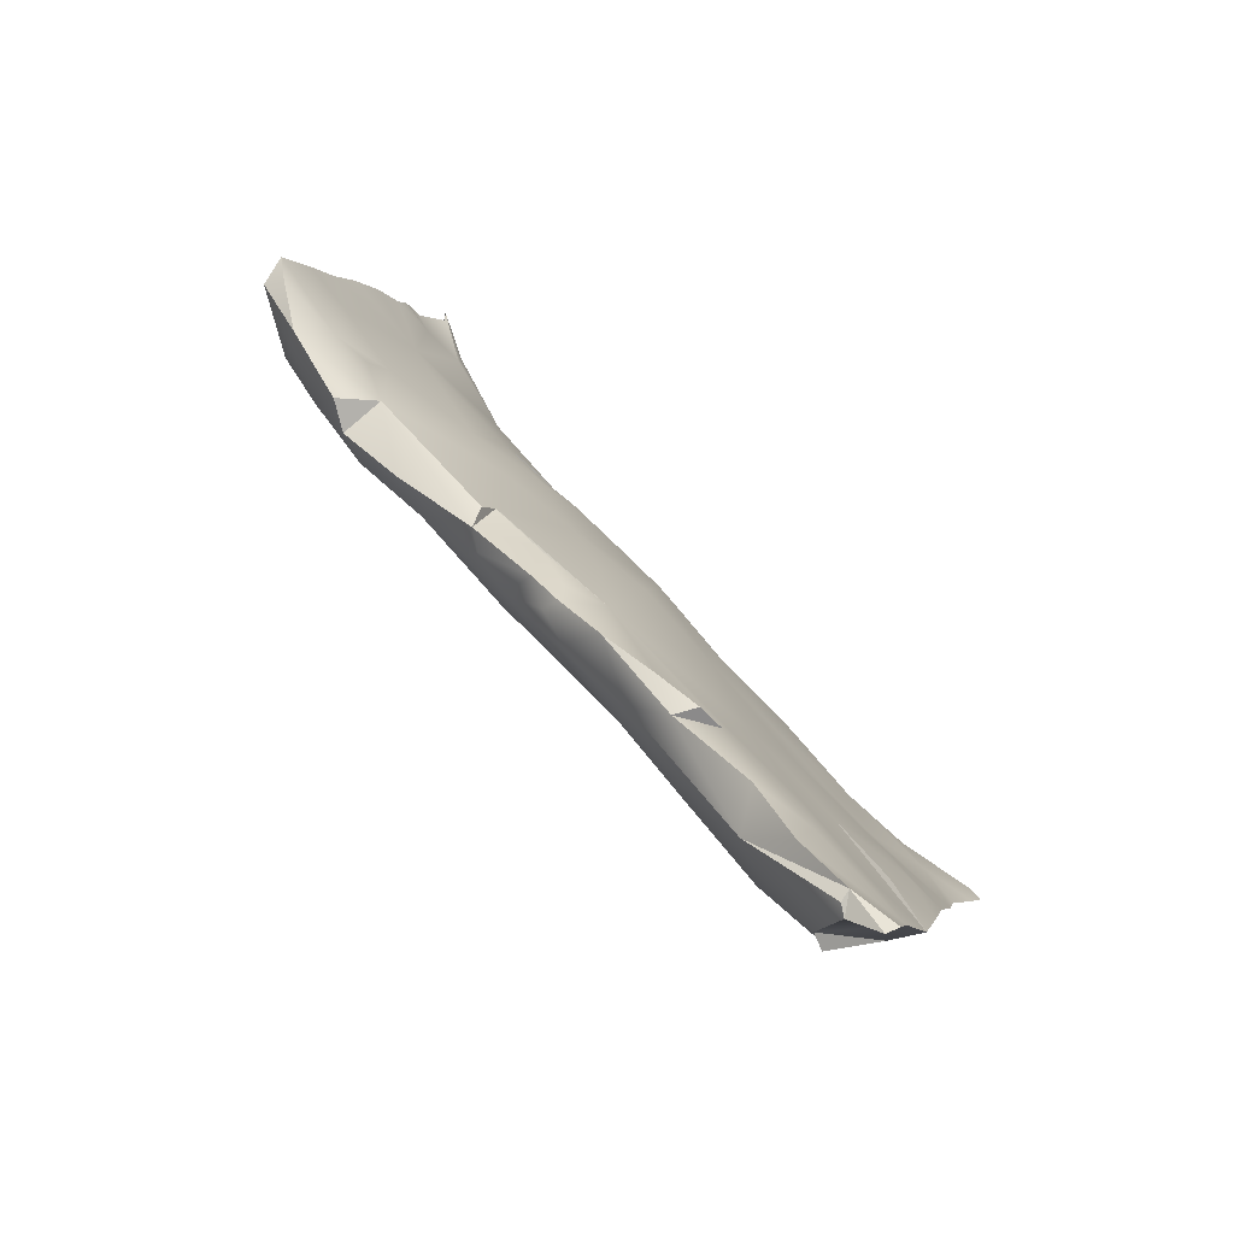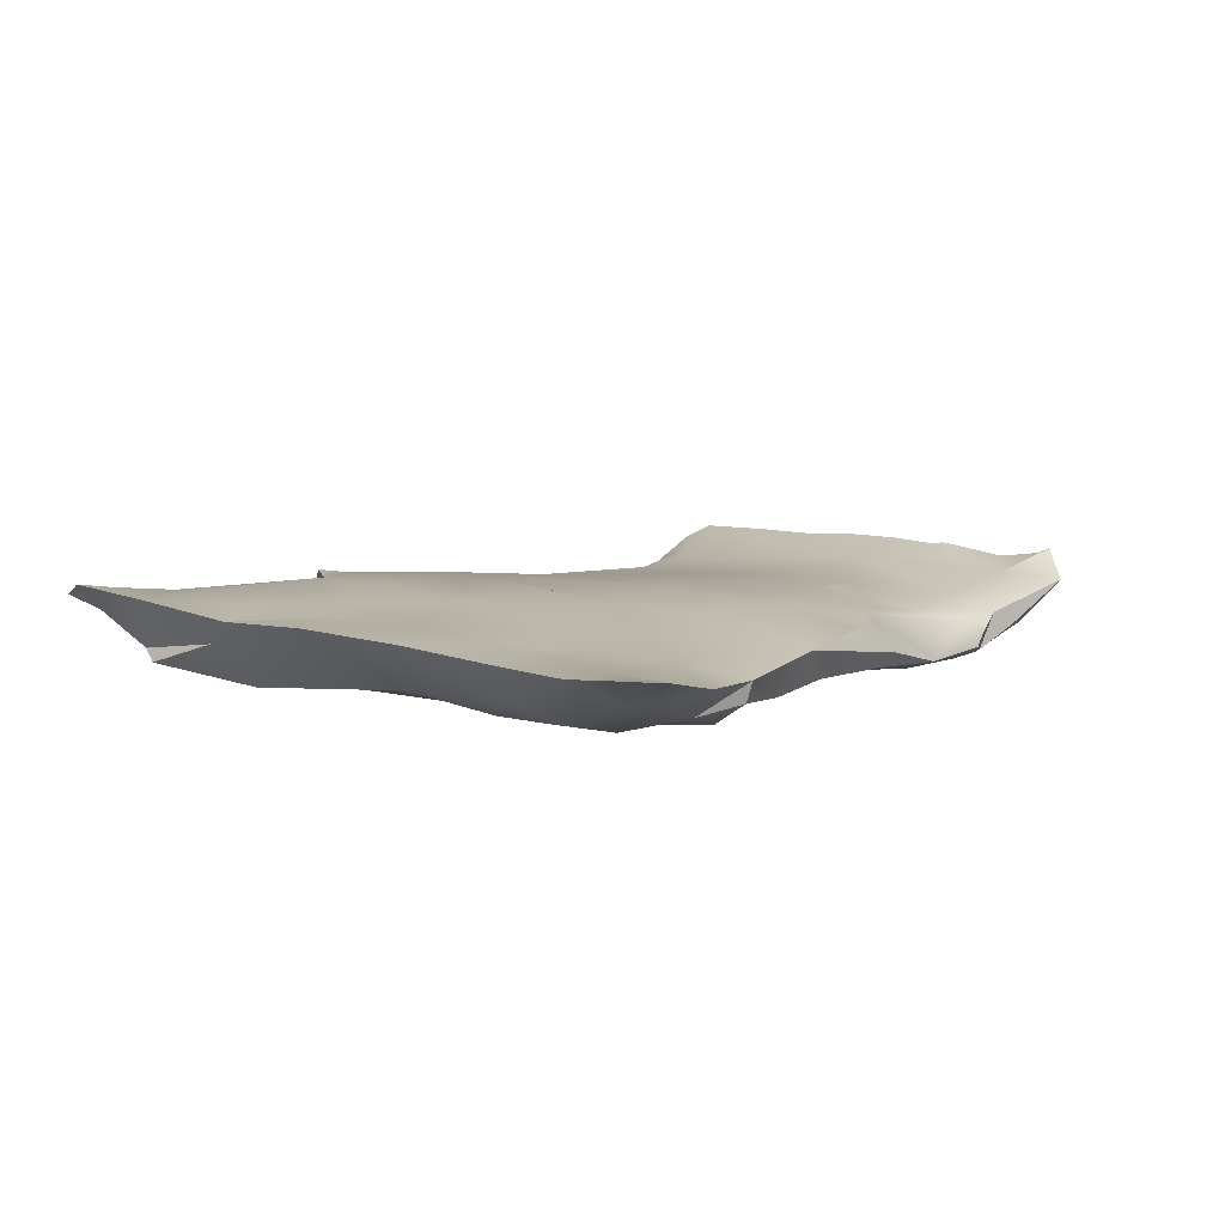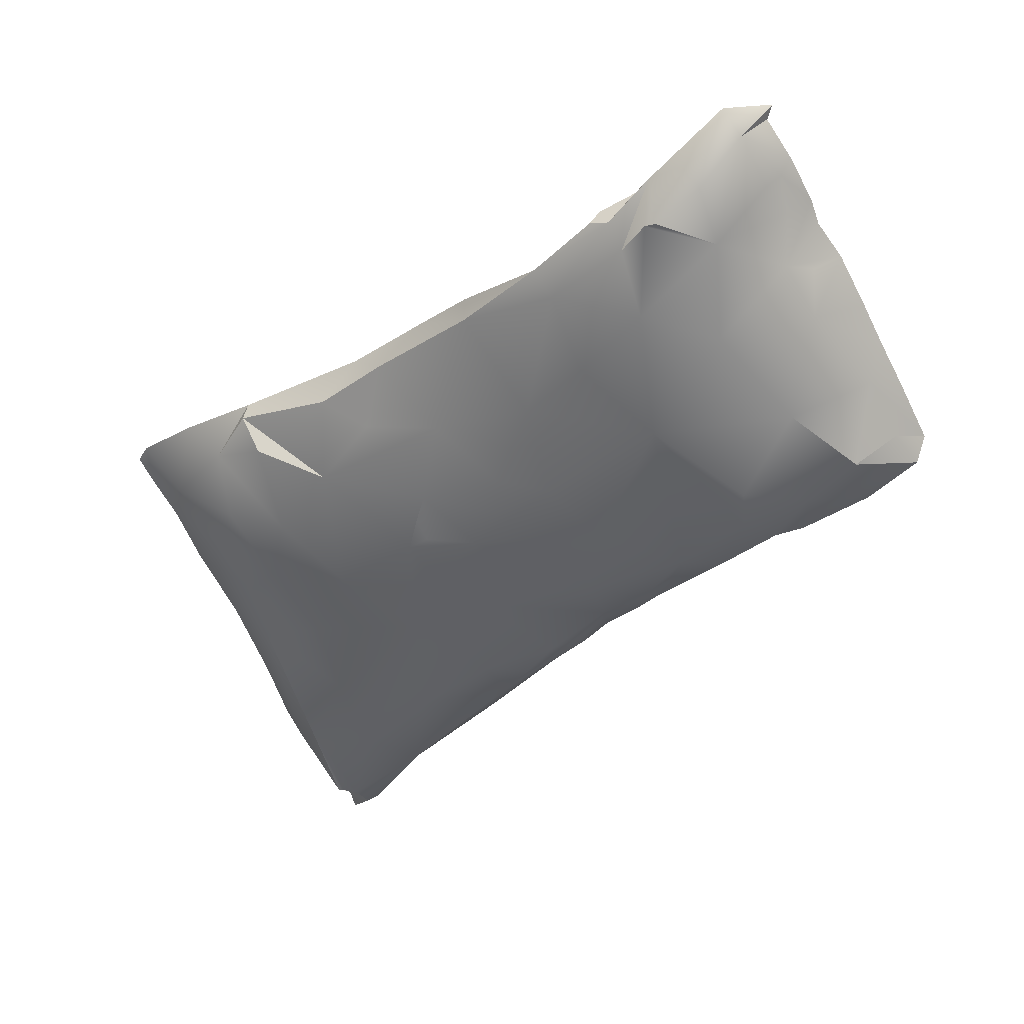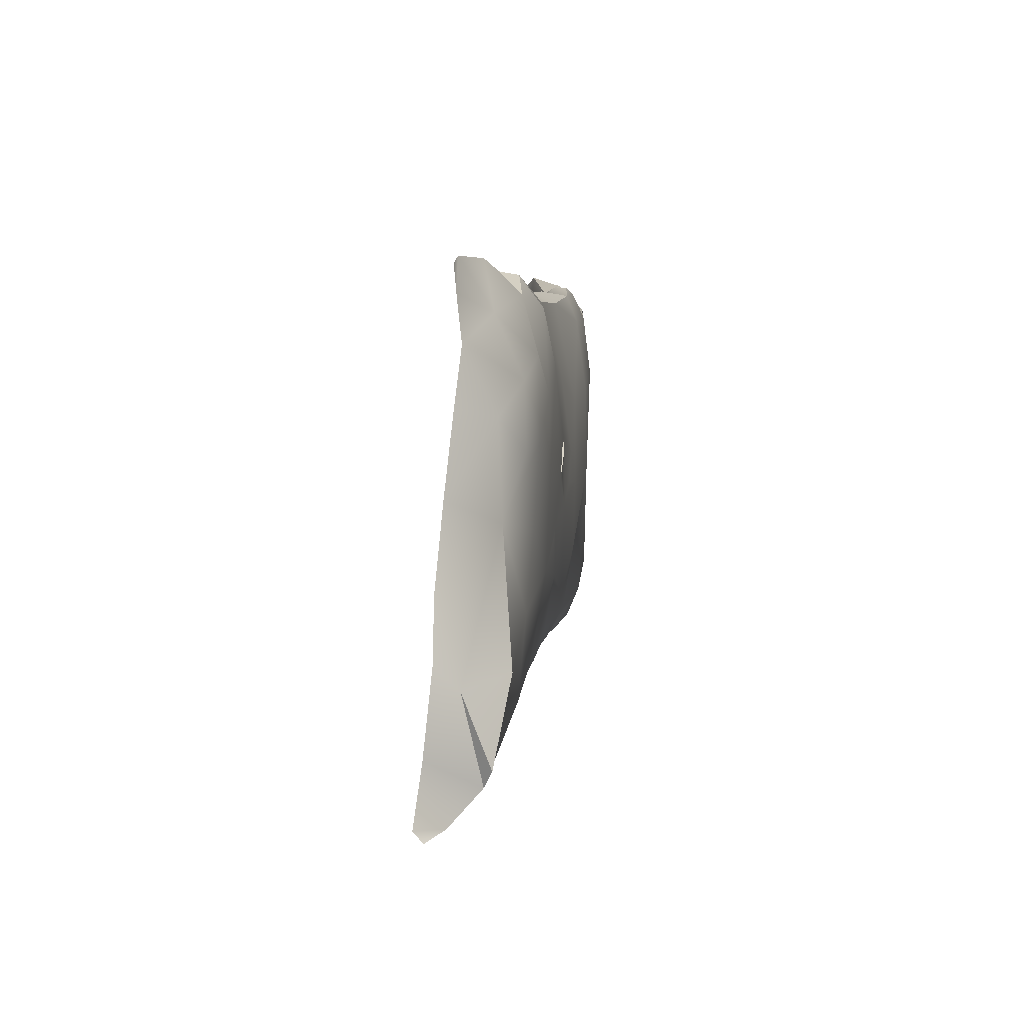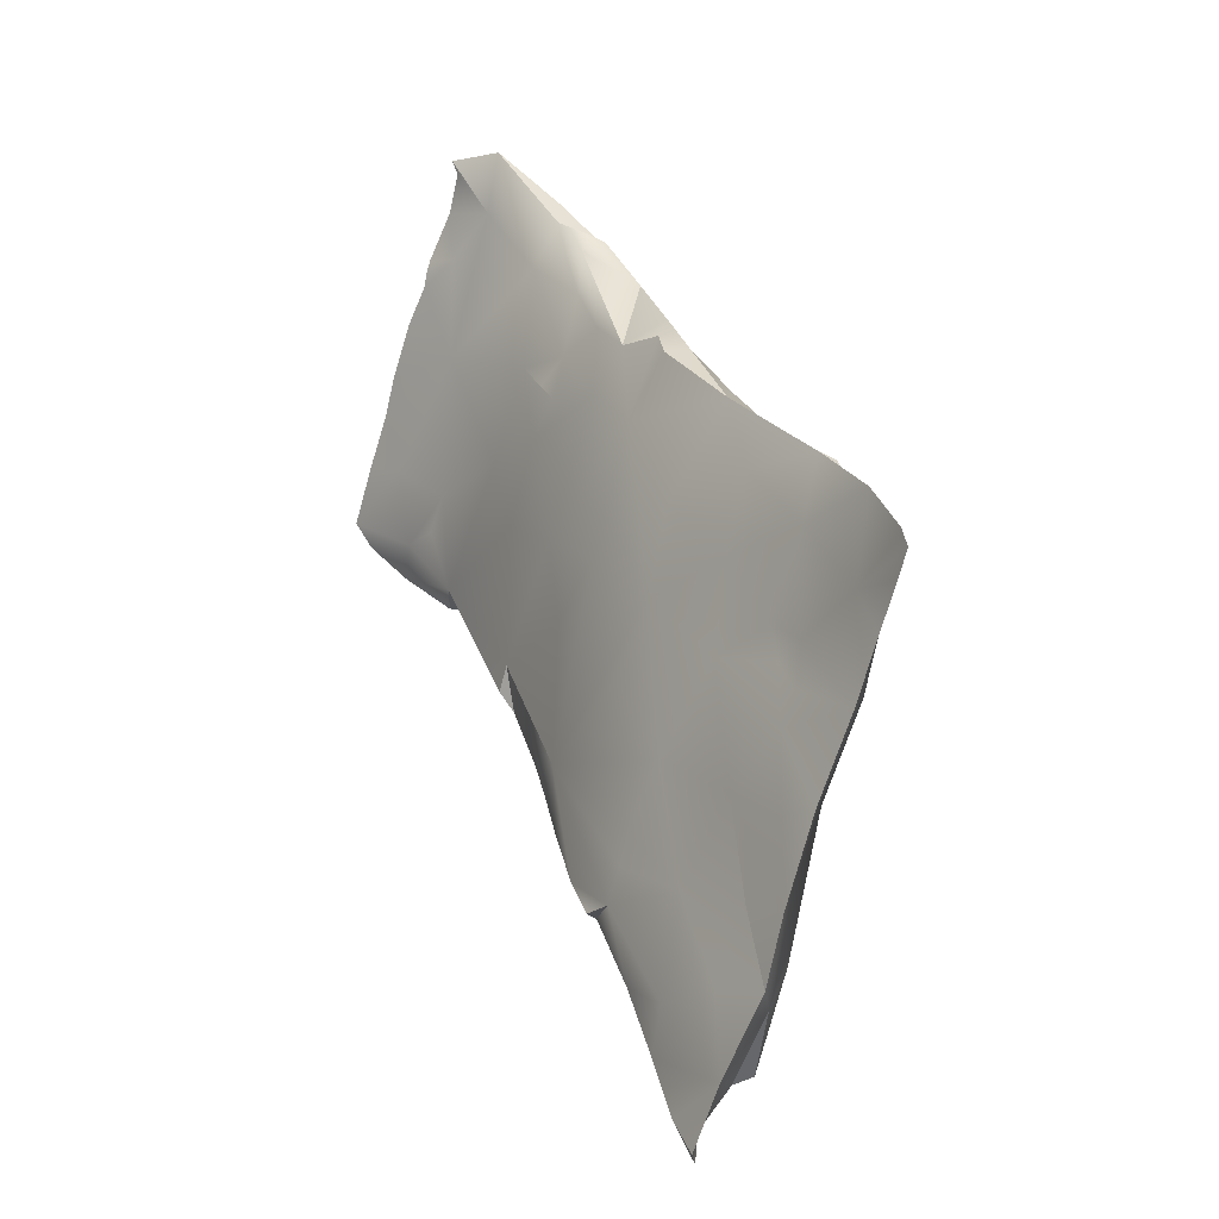
<metadata>
{"format":"obj","ext":"obj","renderer":"f3d","projection":"perspective","resolution":1024,"background":"white","views":[{"elev":-72.4,"azim":-49.5,"up":"+Y"},{"elev":17.7,"azim":86.4,"up":"+Z"},{"elev":30.7,"azim":-174.8,"up":"+Y"},{"elev":-32.3,"azim":86.8,"up":"+Y"},{"elev":-7.6,"azim":47.4,"up":"+Y"}]}
</metadata>
<code>
v -119.1 -189.4 -65.09
v -118.2 -188.9 -64.97
v -118.5 -189.8 -64.86
v -118.6 -189.9 -65.02
v -118.9 -189.5 -65.34
v -119.1 -189.5 -65.25
v -120 -188 -65.97
v -118.8 -189 -65.85
v -117.8 -188 -65.47
v -117.5 -187.8 -65.07
v -117.1 -186.8 -65.07
v -117.4 -185.5 -66.03
v -116.7 -185.6 -65.16
v -116.6 -184.2 -65.93
v -117.3 -184.3 -66.37
v -117.7 -183.8 -66.6
v -118.4 -184.9 -66.55
v -118.7 -186.2 -66.45
v -118.2 -187.5 -66.22
v -118.5 -188.8 -65.96
v -119.1 -187.4 -66.35
v -120.2 -186.4 -66.54
v -121.6 -186.1 -66.34
v -121.4 -186.8 -65.84
v -120.3 -187.7 -65.45
v -119.8 -188.6 -65.33
v -119.5 -187.9 -65.23
v -120.8 -186.6 -65.51
v -119.3 -186.5 -65.4
v -118.4 -187.7 -65.16
v -118.5 -185.3 -65.48
v -119.9 -184.8 -65.64
v -120.5 -185.7 -65.57
v -122.4 -184.7 -65.96
v -121 -183.7 -65.75
v -120.3 -182.5 -65.85
v -118.9 -183.5 -65.71
v -118.9 -182.1 -65.87
v -117.9 -183.1 -65.7
v -117.7 -183.7 -65.62
v -117.5 -184.5 -65.4
v -117.3 -184 -65.5
v -117.3 -183.4 -65.61
v -116.1 -184.4 -65.28
v -117.3 -185.6 -65.19
v -117.9 -186.7 -65.18
v -115.8 -183.5 -65.37
v -116.7 -183.4 -66.31
v -116 -182.7 -65.84
v -117 -182.7 -66.54
v -117.9 -182.8 -66.77
v -116.8 -181.8 -66.29
v -117.6 -181.4 -66.67
v -118.7 -181.7 -66.93
v -118.9 -183.7 -66.84
v -120.1 -184.6 -66.85
v -121.3 -185.5 -66.7
v -122 -185.6 -66.57
v -122.5 -184.9 -66.78
v -122.6 -185.2 -66.63
v -122.9 -184.7 -66.84
v -123 -184.9 -66.59
v -122.5 -185.6 -66.07
v -121.8 -186.3 -65.73
v -121.2 -186.8 -65.52
v -120.6 -186.1 -65.56
v -123 -185 -66.32
v -123 -184.6 -66.21
v -123.4 -183.7 -66.32
v -124.1 -183.1 -66.54
v -122.5 -182.6 -66.11
v -122.8 -181.4 -66.26
v -121.6 -181.9 -65.98
v -121.1 -180 -66.16
v -120.1 -181.3 -65.95
v -119.2 -179.9 -66.21
v -118.5 -181 -65.91
v -117.4 -181.9 -65.75
v -116.2 -182.9 -65.46
v -116.2 -181.6 -65.69
v -117.3 -180.9 -65.96
v -117.3 -181 -66.27
v -118.7 -180.4 -66.7
v -119.4 -180.7 -66.96
v -120.6 -180.6 -67.18
v -119.6 -179.7 -66.78
v -121 -178.7 -67.12
v -120.3 -179 -66.6
v -121 -178.4 -66.89
v -120.8 -178.7 -66.5
v -121.5 -178.8 -66.44
v -122.2 -177.6 -67.42
v -122.4 -178 -67.62
v -122.1 -180 -67.53
v -122.9 -179.1 -67.79
v -124.1 -180.1 -67.89
v -123.8 -178.1 -67.96
v -123.5 -177.1 -67.83
v -123.8 -176.7 -67.84
v -124.9 -176.9 -67.82
v -125 -178.4 -67.94
v -126 -177.4 -67.5
v -126.4 -178.2 -67.53
v -126.2 -179.7 -67.94
v -125.5 -181.1 -67.94
v -126.5 -181.2 -67.86
v -127.2 -180.5 -67.9
v -127.3 -181.2 -67.57
v -126.5 -181.9 -67.43
v -126 -182 -67.66
v -125.5 -181.7 -67.83
v -124.6 -182.7 -67.46
v -123.2 -182.2 -67.56
v -122.4 -181.4 -67.53
v -121.6 -181.4 -67.4
v -121.6 -182 -67.36
v -121.2 -182.6 -67.24
v -123.1 -183.3 -67.32
v -121.3 -183.9 -67.08
v -120.5 -183.5 -67.04
v -120.1 -182.9 -67.1
v -120.4 -182.7 -67.15
v -120.4 -181.9 -67.17
v -120.2 -182.3 -67.17
v -120.5 -183.7 -67.01
v -123.3 -184 -67.02
v -124 -183.6 -67.13
v -123.9 -183.9 -66.94
v -123.4 -184.6 -66.47
v -124.2 -183.8 -66.8
v -125.2 -182.8 -67.33
v -126 -181.7 -67.01
v -124.3 -183.5 -66.58
v -124 -181.1 -66.54
v -124.6 -180 -66.71
v -123.4 -179.9 -66.46
v -122 -179.4 -66.35
v -120.5 -179 -66.33
v -122.2 -178.4 -66.61
v -123 -177 -67.05
v -123 -176.8 -67.48
v -123.3 -176.7 -67.62
v -123.1 -176.7 -67.29
v -123.6 -176.4 -67.13
v -123.8 -176.1 -67.4
v -124.9 -175.1 -67.01
v -124.3 -175.8 -67.5
v -124.7 -175.6 -67.43
v -124.6 -176.1 -67.69
v -124 -176.6 -67.87
v -125.2 -175.4 -67.3
v -125.6 -175.1 -66.7
v -125.6 -175.4 -66.75
v -125.9 -175.9 -66.9
v -125.8 -176.1 -67.09
v -126.3 -176.6 -66.8
v -125.8 -176.7 -66.83
v -126.3 -176.8 -66.77
v -126.4 -177 -66.81
v -125.9 -176.6 -67.2
v -125.6 -176.2 -67.28
v -126.8 -177.5 -66.81
v -126.4 -177.5 -67.24
v -127.2 -178.3 -66.84
v -127.5 -178.8 -66.91
v -125.8 -178.2 -66.87
v -125 -176.1 -66.9
v -124 -177.1 -66.92
v -123.9 -178.7 -66.73
v -126.1 -180.3 -66.94
v -126.4 -180.8 -66.99
v -127 -180.9 -67.05
v -127.5 -181.4 -67.35
v -128.1 -180.8 -67.09
v -128.2 -180.7 -67.37
v -128.3 -180.4 -66.98
v -127.2 -179.7 -66.93
v -127.9 -179.6 -66.93
v -127.4 -179.3 -67.34
v -127.8 -180.2 -67.48
v -123.1 -179.3 -66.5
v -122.7 -179.4 -66.41
v -122.9 -178.7 -66.62
v -122.8 -177.7 -66.82
v -123.2 -177.1 -66.95
v -123.4 -179.1 -66.56
v -115.3 -182.2 -65.28
v -115.2 -182.5 -65.22
v -115.4 -182.9 -65.27
v -119.1 -189.4 -65.09
v -119.1 -189.4 -65.09
v -119.1 -189.4 -65.09
v -119.1 -189.4 -65.09
v -119.1 -189.4 -65.09
v -118.2 -188.9 -64.97
v -118.5 -189.8 -64.86
v -118.5 -189.8 -64.86
v -118.6 -189.9 -65.02
v -118.6 -189.9 -65.02
v -118.9 -189.5 -65.34
v -118.9 -189.5 -65.34
v -118.9 -189.5 -65.34
v -119.1 -189.5 -65.25
v -119.1 -189.5 -65.25
v -120 -188 -65.97
v -120 -188 -65.97
v -118.8 -189 -65.85
v -118.8 -189 -65.85
v -117.8 -188 -65.47
v -117.5 -187.8 -65.07
v -117.5 -187.8 -65.07
v -117.5 -187.8 -65.07
v -117.1 -186.8 -65.07
v -116.7 -185.6 -65.16
v -118.2 -187.5 -66.22
v -118.5 -188.8 -65.96
v -118.5 -188.8 -65.96
v -121.4 -186.8 -65.84
v -121.4 -186.8 -65.84
v -121.4 -186.8 -65.84
v -120.3 -187.7 -65.45
v -119.8 -188.6 -65.33
v -120.8 -186.6 -65.51
v -118.5 -185.3 -65.48
v -122.4 -184.7 -65.96
v -116.1 -184.4 -65.28
v -117.9 -186.7 -65.18
v -115.8 -183.5 -65.37
v -116.8 -181.8 -66.29
v -117.6 -181.4 -66.67
v -118.7 -181.7 -66.93
v -122.5 -185.6 -66.07
v -122.5 -185.6 -66.07
v -121.8 -186.3 -65.73
v -121.2 -186.8 -65.52
v -121.2 -186.8 -65.52
v -123 -185 -66.32
v -123.4 -183.7 -66.32
v -124.1 -183.1 -66.54
v -124.1 -183.1 -66.54
v -124.1 -183.1 -66.54
v -119.2 -179.9 -66.21
v -119.2 -179.9 -66.21
v -116.2 -181.6 -65.69
v -117.3 -180.9 -65.96
v -117.3 -180.9 -65.96
v -117.3 -180.9 -65.96
v -117.3 -181 -66.27
v -117.3 -181 -66.27
v -117.3 -181 -66.27
v -117.3 -181 -66.27
v -118.7 -180.4 -66.7
v -119.6 -179.7 -66.78
v -121 -178.7 -67.12
v -120.3 -179 -66.6
v -121 -178.4 -66.89
v -120.8 -178.7 -66.5
v -121.5 -178.8 -66.44
v -121.5 -178.8 -66.44
v -122.2 -177.6 -67.42
v -122.2 -177.6 -67.42
v -122.2 -177.6 -67.42
v -123.5 -177.1 -67.83
v -123.8 -176.7 -67.84
v -127.2 -180.5 -67.9
v -127.2 -180.5 -67.9
v -127.2 -180.5 -67.9
v -126.5 -181.9 -67.43
v -126.5 -181.9 -67.43
v -126 -182 -67.66
v -126 -182 -67.66
v -120.1 -182.9 -67.1
v -120.4 -181.9 -67.17
v -120.2 -182.3 -67.17
v -123.4 -184.6 -66.47
v -124.2 -183.8 -66.8
v -124.2 -183.8 -66.8
v -124.2 -183.8 -66.8
v -125.2 -182.8 -67.33
v -126 -181.7 -67.01
v -126 -181.7 -67.01
v -124.3 -183.5 -66.58
v -124.3 -183.5 -66.58
v -120.5 -179 -66.33
v -123 -176.8 -67.48
v -123 -176.8 -67.48
v -123.3 -176.7 -67.62
v -123.3 -176.7 -67.62
v -123.1 -176.7 -67.29
v -123.6 -176.4 -67.13
v -123.6 -176.4 -67.13
v -123.8 -176.1 -67.4
v -123.8 -176.1 -67.4
v -124.9 -175.1 -67.01
v -124.9 -175.1 -67.01
v -124 -176.6 -67.87
v -125.2 -175.4 -67.3
v -125.6 -175.1 -66.7
v -125.6 -175.1 -66.7
v -125.6 -175.1 -66.7
v -125.6 -175.4 -66.75
v -125.6 -175.4 -66.75
v -125.9 -175.9 -66.9
v -126.3 -176.6 -66.8
v -126.3 -176.6 -66.8
v -126.3 -176.8 -66.77
v -126.4 -177 -66.81
v -126.4 -177 -66.81
v -126.8 -177.5 -66.81
v -127.2 -178.3 -66.84
v -127.5 -178.8 -66.91
v -123.9 -178.7 -66.73
v -127.5 -181.4 -67.35
v -127.5 -181.4 -67.35
v -128.1 -180.8 -67.09
v -128.2 -180.7 -67.37
v -128.2 -180.7 -67.37
v -128.3 -180.4 -66.98
v -128.3 -180.4 -66.98
v -128.3 -180.4 -66.98
v -128.3 -180.4 -66.98
v -127.9 -179.6 -66.93
v -127.8 -180.2 -67.48
v -123.1 -179.3 -66.5
v -123.4 -179.1 -66.56
v -115.3 -182.2 -65.28
v -115.2 -182.5 -65.22
v -115.4 -182.9 -65.27
g grp1
f 3 2 1
f 4 196 190
f 5 198 191
f 6 200 192
f 203 193 7
f 204 205 201
f 201 205 8
f 195 202 207
f 195 207 9
f 10 195 9
f 11 10 9
f 11 9 12
f 13 11 12
f 14 13 12
f 12 15 14
f 12 16 15
f 17 16 12
f 18 17 12
f 12 19 18
f 215 12 9
f 9 20 215
f 208 216 209
f 8 19 217
f 21 19 8
f 21 8 205
f 22 21 205
f 205 23 22
f 24 23 206
f 206 25 24
f 25 206 26
f 221 222 27
f 28 221 27
f 27 29 28
f 27 30 29
f 30 27 2
f 30 2 210
f 29 30 210
f 29 210 31
f 29 31 32
f 33 29 32
f 34 33 32
f 35 34 32
f 32 36 35
f 36 32 37
f 37 38 36
f 39 38 37
f 40 39 37
f 40 37 41
f 40 41 42
f 43 40 42
f 44 43 42
f 44 42 41
f 41 214 44
f 41 45 214
f 41 31 45
f 37 31 41
f 32 31 37
f 45 31 213
f 213 214 45
f 46 213 31
f 227 224 211
f 46 212 213
f 14 226 13
f 47 226 14
f 47 14 48
f 48 49 47
f 48 50 49
f 50 48 16
f 50 16 51
f 51 52 50
f 53 52 51
f 54 53 51
f 51 55 54
f 51 16 55
f 16 17 55
f 17 56 55
f 56 17 18
f 56 18 22
f 22 57 56
f 57 22 23
f 57 23 58
f 58 59 57
f 59 58 60
f 61 59 60
f 60 62 61
f 60 63 62
f 23 63 60
f 60 58 23
f 24 63 23
f 218 64 232
f 218 65 64
f 223 235 219
f 220 221 28
f 236 28 234
f 28 34 234
f 34 28 66
f 34 66 33
f 33 66 29
f 66 28 29
f 234 34 233
f 34 67 233
f 68 67 34
f 69 68 34
f 70 238 225
f 239 34 71
f 72 239 71
f 71 73 72
f 73 71 34
f 73 34 36
f 36 74 73
f 74 36 75
f 76 74 75
f 77 76 75
f 38 77 75
f 75 36 38
f 78 77 38
f 39 78 38
f 43 78 39
f 40 43 39
f 78 43 79
f 78 79 80
f 80 81 78
f 245 244 52
f 246 229 82
f 248 83 247
f 252 249 54
f 54 84 252
f 84 54 85
f 85 86 84
f 86 85 87
f 88 253 254
f 88 254 89
f 256 90 255
f 256 91 90
f 92 91 256
f 89 254 260
f 87 93 261
f 93 87 94
f 95 93 94
f 95 94 96
f 95 96 97
f 95 97 93
f 97 98 93
f 97 99 98
f 100 99 97
f 100 97 101
f 102 100 101
f 101 103 102
f 101 104 103
f 101 96 104
f 96 101 97
f 104 96 105
f 104 105 106
f 106 107 104
f 108 107 106
f 106 109 108
f 106 110 109
f 106 111 110
f 106 105 111
f 105 96 111
f 112 111 96
f 113 112 96
f 96 114 113
f 96 94 114
f 114 94 115
f 114 115 116
f 114 116 117
f 113 114 117
f 118 113 117
f 117 119 118
f 117 120 119
f 121 120 117
f 117 122 121
f 122 117 123
f 123 124 122
f 274 273 272
f 124 121 122
f 54 121 123
f 54 123 85
f 115 85 123
f 116 115 123
f 116 123 117
f 94 85 115
f 85 94 87
f 55 121 54
f 121 55 56
f 56 120 121
f 56 125 120
f 119 125 56
f 57 119 56
f 119 57 59
f 119 59 126
f 118 119 126
f 126 127 118
f 126 128 127
f 128 126 129
f 128 129 130
f 127 128 130
f 112 127 130
f 130 131 112
f 132 279 276
f 132 276 133
f 280 282 239
f 280 239 134
f 134 135 280
f 136 135 134
f 134 72 136
f 72 134 239
f 137 136 72
f 72 74 137
f 73 74 72
f 74 258 137
f 258 74 257
f 74 138 257
f 74 76 138
f 242 255 284
f 243 253 88
f 253 243 83
f 84 86 252
f 243 247 83
f 77 81 76
f 77 78 81
f 90 284 255
f 258 139 137
f 258 140 139
f 259 262 140
f 141 140 262
f 285 261 142
f 143 286 287
f 287 144 143
f 290 288 145
f 145 146 290
f 294 292 147
f 148 294 147
f 149 148 147
f 147 150 149
f 147 292 150
f 150 292 264
f 100 296 99
f 150 100 149
f 149 100 151
f 148 149 151
f 148 151 294
f 152 294 151
f 153 298 297
f 151 154 301
f 154 151 155
f 154 155 156
f 304 157 303
f 304 158 157
f 305 159 306
f 102 307 156
f 156 160 102
f 155 160 156
f 160 155 161
f 161 100 160
f 100 161 151
f 151 161 155
f 100 102 160
f 102 162 307
f 162 102 163
f 162 163 103
f 103 164 162
f 164 103 165
f 310 311 166
f 166 309 310
f 308 309 166
f 166 157 308
f 157 166 167
f 303 157 167
f 303 167 302
f 302 167 299
f 300 167 295
f 167 168 295
f 168 167 166
f 169 168 166
f 135 169 166
f 135 166 170
f 170 280 135
f 171 280 170
f 171 170 172
f 172 280 171
f 173 280 172
f 173 172 174
f 175 313 315
f 315 176 175
f 174 172 318
f 318 172 177
f 177 178 318
f 177 311 178
f 311 177 166
f 170 166 177
f 177 172 170
f 165 179 322
f 103 179 165
f 104 179 103
f 179 104 265
f 179 265 319
f 179 319 322
f 266 180 320
f 267 316 323
f 317 107 108
f 314 317 108
f 109 314 108
f 280 173 268
f 269 270 281
f 279 132 271
f 111 131 110
f 131 111 112
f 316 321 323
f 136 169 135
f 181 169 136
f 182 181 136
f 182 136 137
f 183 182 137
f 139 183 137
f 139 184 183
f 139 140 184
f 140 185 184
f 291 185 140
f 291 140 289
f 141 289 140
f 168 185 291
f 295 168 291
f 184 185 168
f 183 184 168
f 183 168 169
f 183 169 186
f 181 183 186
f 312 324 325
f 182 183 181
f 157 158 308
f 163 102 103
f 264 292 263
f 142 98 293
f 98 142 93
f 93 142 261
f 240 283 277
f 69 241 278
f 69 278 275
f 68 69 275
f 68 275 67
f 129 62 237
f 62 129 126
f 62 126 61
f 126 59 61
f 237 62 63
f 112 118 127
f 112 113 118
f 119 120 125
f 231 250 230
f 52 53 251
f 244 49 52
f 187 49 244
f 79 326 80
f 326 79 188
f 189 187 327
f 188 79 328
f 328 79 228
f 49 189 47
f 189 49 187
f 228 79 44
f 79 43 44
f 52 49 50
f 34 35 36
f 18 21 22
f 21 18 19
f 16 48 15
f 48 14 15
f 27 222 2
f 2 222 1
f 26 206 194
f 195 197 202
f 202 197 199

</code>
